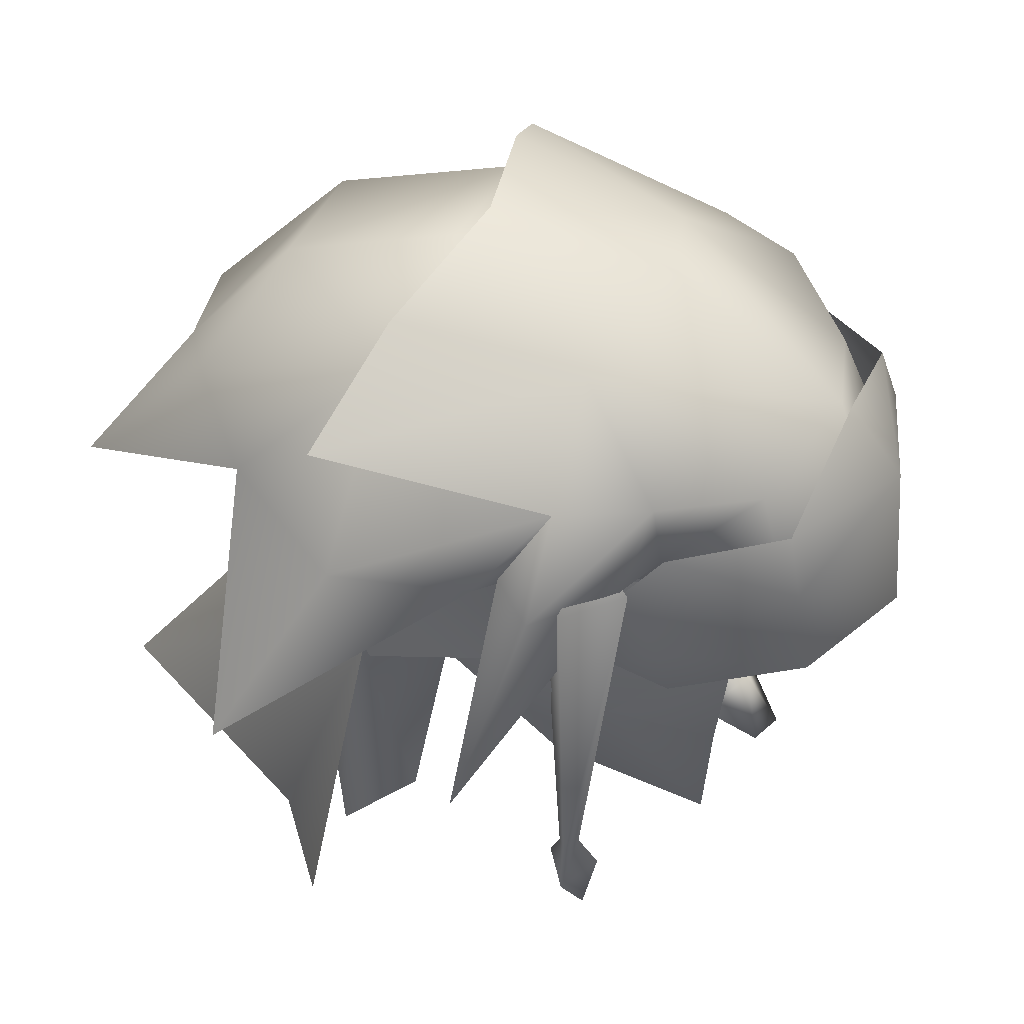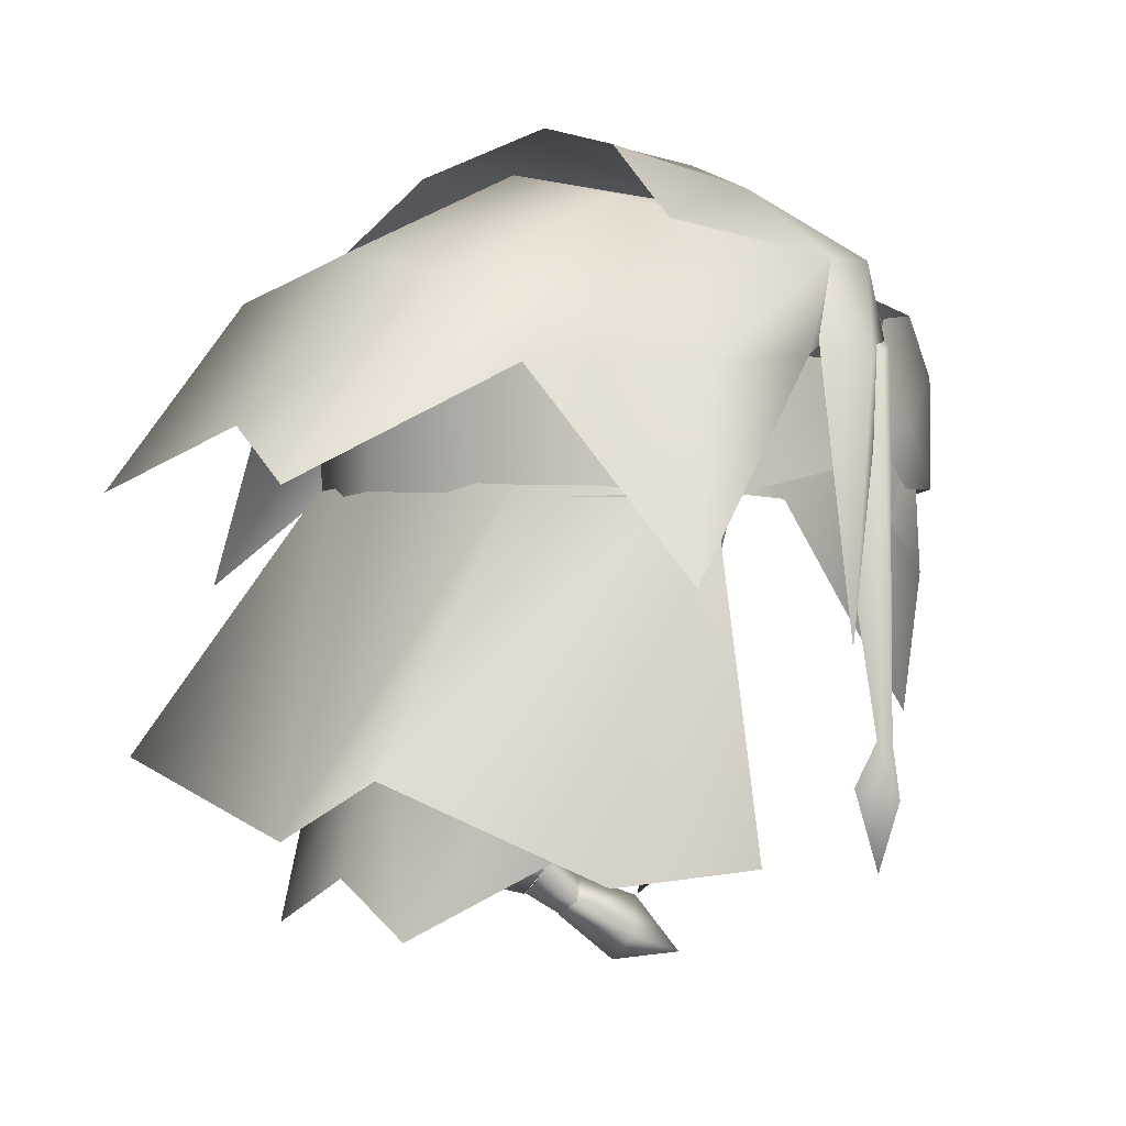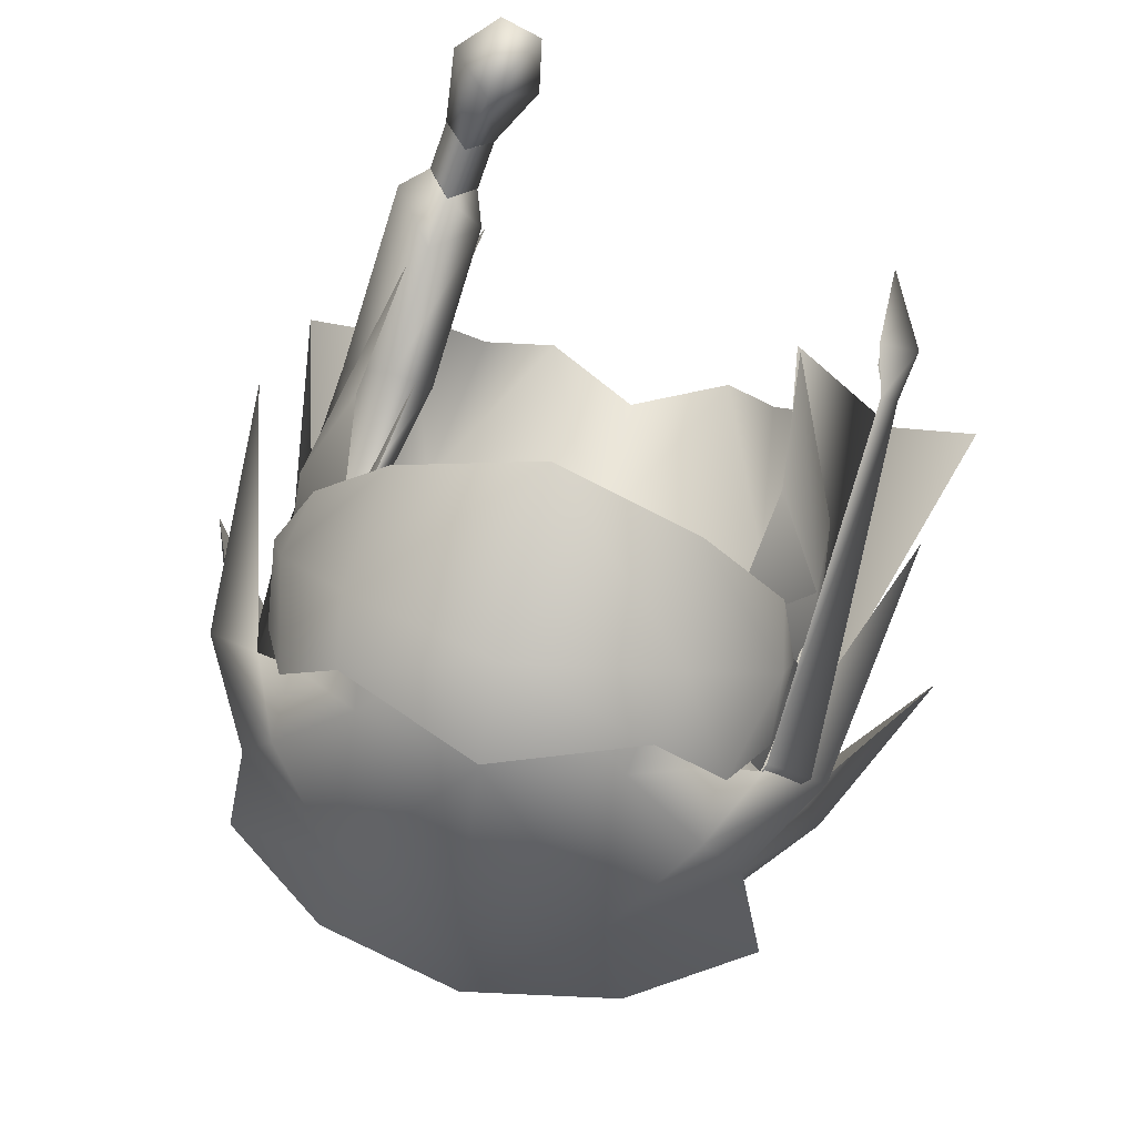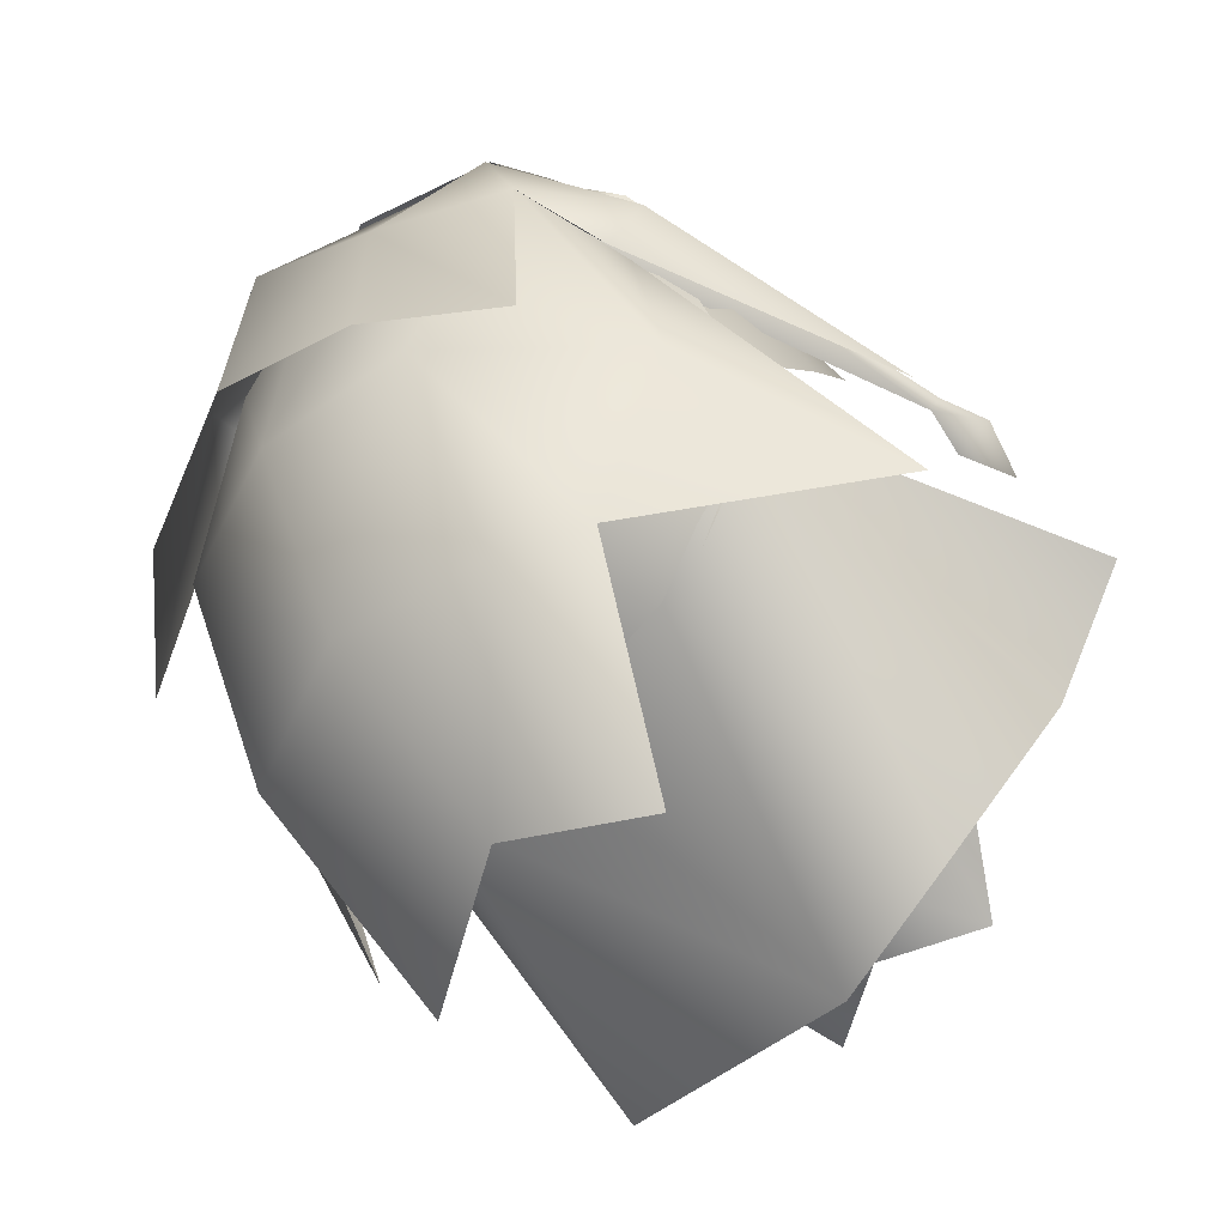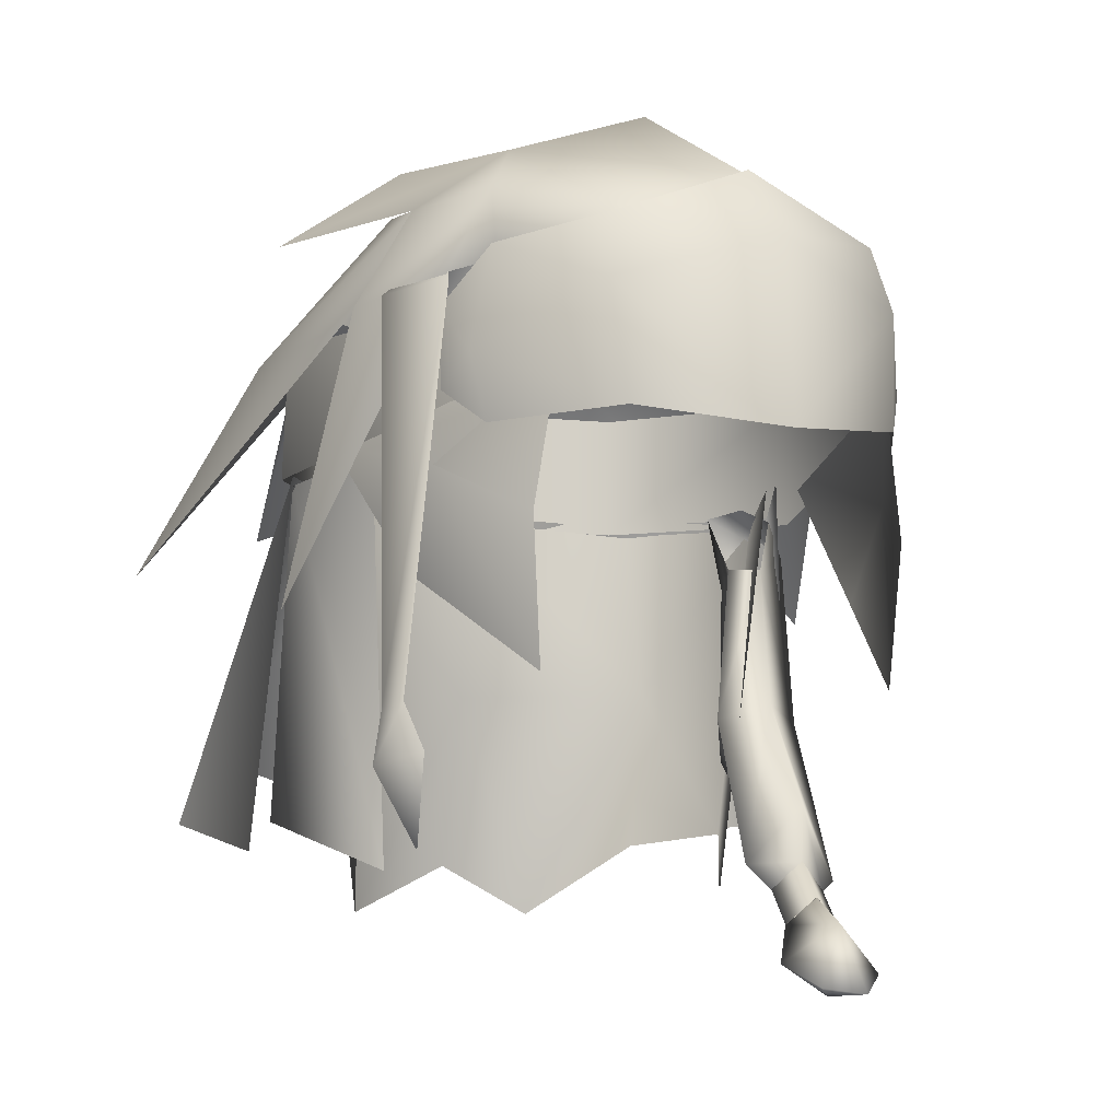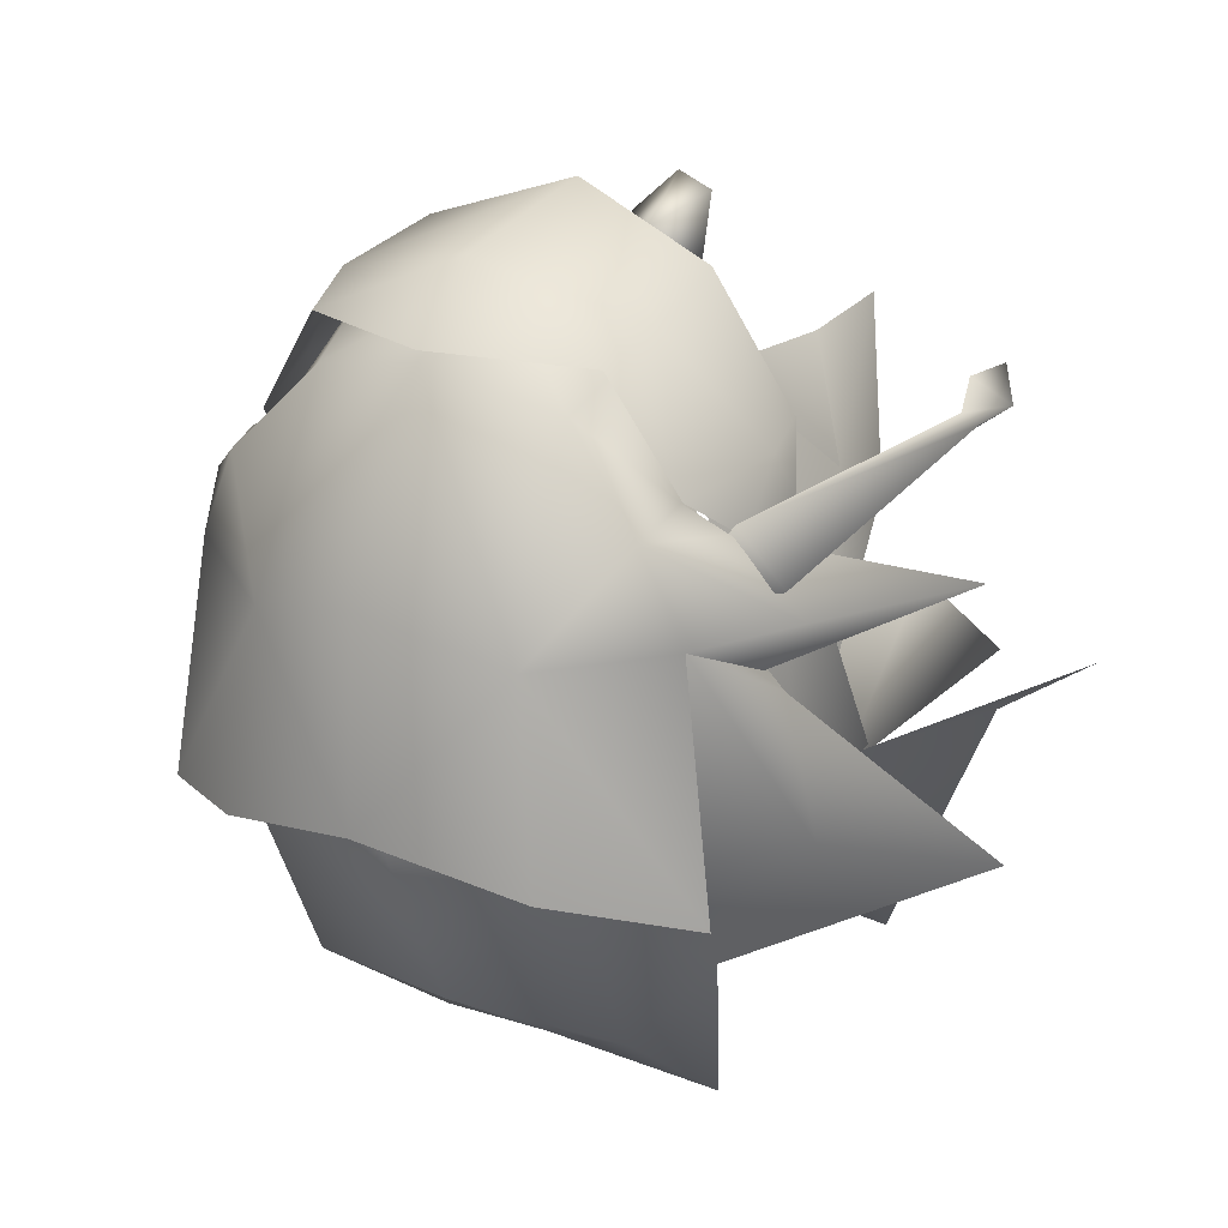
<metadata>
{"format":"obj","ext":"obj","renderer":"f3d","projection":"perspective","resolution":1024,"background":"white","views":[{"elev":47.8,"azim":-66.3,"up":"+Y"},{"elev":-0.2,"azim":-129.0,"up":"+Y"},{"elev":70.5,"azim":-166.2,"up":"+Z"},{"elev":-50.2,"azim":-128.1,"up":"+Z"},{"elev":-8.4,"azim":-28.3,"up":"+Y"},{"elev":25.6,"azim":-150.1,"up":"+Z"}]}
</metadata>
<code>
g mesh00
v 8.003 26.81 -0.97
v 6.121 27.32 0.7038
v 5.765 28.24 -0.3752
v 6.283 33.55 -3.006
v 5.765 28.24 -0.3752
v 7.536 34.02 -1.397
v 8.003 26.81 -0.97
v 5.765 28.24 -0.3752
v 6.283 33.55 -3.006
v 5.765 28.24 -0.3752
v 7.105 30.25 1.259
v 7.536 34.02 -1.397
v 8.924 27.68 0.3525
v 9.613 33.51 -3.083
v 8.003 26.81 -0.97
v 7.536 32.16 -4.857
v 6.283 33.55 -3.006
f 1 2 3
f 4 5 6
f 7 8 9
f 10 11 12
f 12 11 13
f 12 13 14
f 14 13 15
f 14 15 16
f 16 15 17
v 13.65 38.08 -9.145
v 10.57 45.25 -5.703
v 9.682 45.84 -0.6045
v -8.286 49.33 1.778
v -10.33 45.83 1.723
v -6.922 49.56 4.878
v 10.33 45.83 2.251
v 8.286 49.33 1.778
v 6.922 49.56 4.878
v -7.149 32.29 -16.39
v -5.578 41.44 -9.875
v 0 29.83 -15.12
v -9.77 46.09 2.704
v -8.284 46.49 4.587
v -7.46 48.17 2.56
v -6.197 41.01 -9.435
v -6.412 34.89 -8.669
v -9.319 41.17 -5.548
v 0 45.77 10.58
v -4.219 48.76 7.827
v -4.778 45.3 9.074
v 5.662 51.16 -5.568
v 7.274 45.24 -10.87
v 5.701 47.89 -12.9
v -6.824 38.6 7.62
v -6.134 43.54 7.995
v -8.615 40.43 4.21
v -3.558 26.71 -12.75
v 0 34.71 -11.15
v 0.001671 53.49 2.792
v 0.001671 54.17 -4.108
v -4.46 52.07 1.364
v -5.337 52.85 -5.46
v 3.964 51.23 2.465
v 8.286 49.33 1.778
v -8.615 40.43 4.21
v -6.373 33.67 7.245
v 6.624 33.67 7.245
v 8.544 37.21 2.243
v 8.615 40.43 4.21
v 9.306 42.05 -2.177
v 6.897 47.12 5.199
v 7.571 45.01 0.1515
v 6.412 34.89 -8.669
v 3.558 26.71 -12.75
v 0 28.49 -12.73
v -5.66 51.16 -5.568
v 0.000836 52.41 -5.481
v -0.000418 49.32 -12.22
v 8.286 49.33 1.778
v 9.521 49.91 -6.632
v 4.46 52.07 1.364
v 5.337 52.85 -5.46
v 9.617 41.38 -4.798
v 8.275 42.2 -2.05
v 12.16 30.15 -7.507
v -0.02925 43.33 -16.82
v -5.349 41.27 -18.6
v -5.701 47.89 -12.9
v -7.33 45.26 -10.87
v -8.286 49.33 1.778
v -9.682 45.84 -0.6045
v -8.237 46.94 2.017
v -7.571 45.01 0.1515
v -6.897 47.12 5.199
v 10.24 39.87 -4.809
v 8.604 38.73 -6.444
v 8.105 41.48 -6.582
v 8.227 39.11 -3.099
v 7.66 39.25 -4.404
v 6.283 33.55 -3.006
v 6.283 33.55 -3.006
v 7.66 39.25 -4.404
v 7.536 32.16 -4.857
v 8.452 41.6 -4.723
v 8.799 40.97 -3.393
v 6.897 47.12 5.199
v 8.237 46.94 2.017
v 8.237 46.7 4.366
v 9.267 46.42 0.1504
v 8.237 46.94 2.017
v 8.286 49.33 1.778
v -8.765 28.26 3.54
v -8.805 31.35 4.1
v -10.15 30.88 3.184
v -9.248 32.96 3.485
v -9.826 32.82 3.149
v -8.112 45.71 1.414
v -9.44 32.89 2.799
v -4.219 48.76 7.827
v -6.897 47.12 5.199
v -7.571 45.01 0.1515
v 4.778 45.3 9.074
v 4.219 48.76 7.827
v -8.237 46.7 4.366
v -8.237 46.94 2.017
v -8.237 46.94 2.017
v -9.267 46.42 0.2276
v -8.286 49.33 1.778
v -9.521 49.91 -6.632
v -8.286 49.33 1.778
v -6.922 49.56 4.878
v -9.267 46.42 0.2276
v 4.219 48.76 7.827
v 7.571 45.01 0.1515
v 9.267 46.42 0.1504
v -9.617 41.38 -4.798
v -9.354 28.7 -8.96
v -13.09 29.41 -5.947
v 6.134 43.54 7.995
v 6.954 38.6 7.62
v -9.306 42.05 -2.177
v -8.544 37.21 2.243
v 0 49.92 9.038
v 6.897 47.12 5.199
v 8.237 46.7 4.366
v 11.6 36.25 0.4104
v -8.927 31.28 2.229
v 0 41.41 -10.92
v 6.197 41.01 -9.435
v 9.319 41.17 -5.548
v -11.74 36.11 -0.6278
v -8.237 46.7 4.366
v -6.897 47.12 5.199
v 6.922 49.56 4.878
v 8.787 29.87 -7.72
v 7.412 32.29 -16.39
v 5.578 41.44 -9.875
v 0 41.71 -11.18
v -5.587 29.17 -8.165
v -9.702 29.59 -6.184
v -5.996 27.96 -4.946
v -7.873 41.9 -2.072
v 7.873 41.9 -2.072
v 5.937 27.27 -2.423
v 8.211 29.59 -6.184
v 5.587 29.17 -8.165
v 7.536 34.02 -1.397
v 9.613 33.51 -3.083
v 8.237 46.94 2.017
v 5.298 41.26 -18.6
v -10.57 45.25 -5.703
v -13.69 38.11 -9.146
v -3.964 51.23 2.465
v 0 51.72 2.962
f 18 19 20
f 21 22 23
f 24 25 26
f 27 28 29
f 30 31 32
f 33 34 35
f 36 37 38
f 39 40 41
f 42 43 44
f 45 34 46
f 47 48 49
f 49 48 50
f 39 51 52
f 53 54 42
f 55 56 57
f 57 56 58
f 59 60 20
f 61 62 46
f 46 62 63
f 46 63 45
f 64 65 66
f 67 68 69
f 69 68 70
f 71 72 73
f 19 18 40
f 74 75 76
f 76 75 77
f 78 79 80
f 80 79 81
f 80 81 82
f 83 84 85
f 86 87 88
f 89 90 91
f 85 92 83
f 83 92 93
f 83 93 86
f 94 95 96
f 97 98 99
f 100 101 102
f 102 101 103
f 102 103 104
f 104 103 31
f 32 105 30
f 30 105 106
f 107 108 38
f 38 108 109
f 36 110 111
f 112 113 108
f 114 115 116
f 50 117 49
f 49 117 118
f 49 118 119
f 22 21 120
f 121 110 94
f 94 110 122
f 25 24 123
f 28 27 124
f 124 27 125
f 124 125 126
f 58 127 57
f 57 127 128
f 57 128 55
f 43 129 53
f 53 129 130
f 53 130 54
f 41 66 39
f 39 66 65
f 39 65 51
f 119 37 49
f 49 37 131
f 49 131 47
f 47 131 69
f 47 69 48
f 48 69 70
f 121 132 26
f 26 132 133
f 26 133 24
f 24 133 134
f 24 134 123
f 31 30 104
f 104 30 106
f 104 106 102
f 102 106 135
f 102 135 100
f 34 33 46
f 46 33 136
f 46 136 61
f 61 136 137
f 61 137 138
f 120 139 22
f 22 139 140
f 22 140 23
f 23 140 141
f 23 141 107
f 37 36 131
f 131 36 111
f 131 111 69
f 69 111 142
f 69 142 67
f 73 143 71
f 71 143 144
f 71 144 145
f 145 144 29
f 145 29 146
f 146 29 28
f 45 147 34
f 34 147 148
f 34 148 35
f 35 148 149
f 35 149 150
f 151 152 138
f 138 152 153
f 138 153 61
f 61 153 154
f 61 154 62
f 88 155 86
f 86 155 156
f 86 156 83
f 83 156 91
f 83 91 84
f 84 91 90
f 84 90 85
f 40 39 19
f 19 39 52
f 19 52 20
f 20 52 157
f 20 157 59
f 40 158 41
f 41 158 74
f 41 74 66
f 66 74 76
f 66 76 64
f 64 76 77
f 64 77 159
f 159 77 160
f 160 79 159
f 159 79 78
f 159 78 64
f 64 78 161
f 64 161 65
f 65 161 162
f 65 162 51
v 6.11 23.71 4.115
v 4.553 24 6.151
v 4.476 24.78 3.813
v 5.798 26.09 2.065
v 4.476 24.78 3.813
v 5.948 26.11 5.163
v 4.553 24 6.151
v 6.015 23.8 6.628
v 6.121 27.32 0.7038
v 8.003 26.81 -0.97
v 7.204 26.38 0.6817
v 8.924 27.68 0.3525
v 7.831 27.26 1.344
v 7.105 30.25 1.259
v 6.939 28.29 1.412
v 5.765 28.24 -0.3752
v 6.121 27.32 0.7038
v 6.581 27.02 2.851
v 7.54 24.45 5.065
v 7.508 26.04 2.706
v 6.868 25.52 2.071
v 5.798 26.09 2.065
f 163 164 165
f 166 167 168
f 168 167 169
f 168 169 170
f 171 172 173
f 173 172 174
f 173 174 175
f 175 174 176
f 175 176 177
f 177 176 178
f 177 178 179
f 180 181 182
f 182 181 163
f 182 163 183
f 183 163 165
f 183 165 184
f 164 163 170
f 170 163 181
f 170 181 168
f 168 181 180
f 168 180 166
v 5.559 41.12 -9.697
v 5.646 45.58 -9.846
v 10.05 45.67 -4.327
v 0 41.06 12.02
v 0 47.33 11.43
v -5.314 45.74 9.716
v 7.089 46.07 4.733
v 7.733 42.71 5.25
v 10.22 41.12 -4.361
v 0 45.72 -11.61
v 0 41.3 -11.64
v -5.646 45.58 -9.846
v -8.385 42.85 4.227
v -7.664 41.56 6.027
v -8.147 43.85 5.812
v -4.877 41.67 10.22
v -5.559 41.12 -9.697
v -10.22 41.12 -4.361
v -10.05 45.67 -4.327
v -7.687 42.71 5.25
v -7.089 46.07 4.733
v 5.314 45.74 9.716
v 4.877 41.67 10.22
v 8.147 43.85 5.812
v 7.664 41.56 6.027
v 8.804 42.85 4.227
v -4.88 48.01 9.096
v -7.186 47.53 5.425
v -8.253 45.65 3.836
v 8.253 45.65 3.836
v 7.186 47.53 5.425
v 4.88 48.01 9.096
v 0 49.92 9.397
f 185 186 187
f 188 189 190
f 191 192 187
f 187 192 193
f 187 193 185
f 186 185 194
f 194 185 195
f 194 195 196
f 197 198 199
f 199 198 200
f 199 200 190
f 190 200 188
f 195 201 196
f 196 201 202
f 196 202 203
f 203 202 204
f 203 204 205
f 189 188 206
f 206 188 207
f 206 207 208
f 208 207 209
f 208 209 210
f 189 211 190
f 190 211 212
f 190 212 199
f 199 212 213
f 199 213 197
f 210 214 208
f 208 214 215
f 208 215 206
f 206 215 216
f 206 216 189
f 189 216 217
f 189 217 211
v 7.188 26.4 0.7208
v 5.782 26.11 2.105
v 6.104 27.33 0.743
v 6.852 25.54 2.11
v 7.814 27.28 1.383
v 7.492 26.06 2.745
v 6.923 28.31 1.451
v 6.565 27.04 2.89
v 6.104 27.33 0.743
v 5.782 26.11 2.105
f 218 219 220
f 219 218 221
f 221 218 222
f 221 222 223
f 223 222 224
f 223 224 225
f 225 224 226
f 225 226 227

</code>
